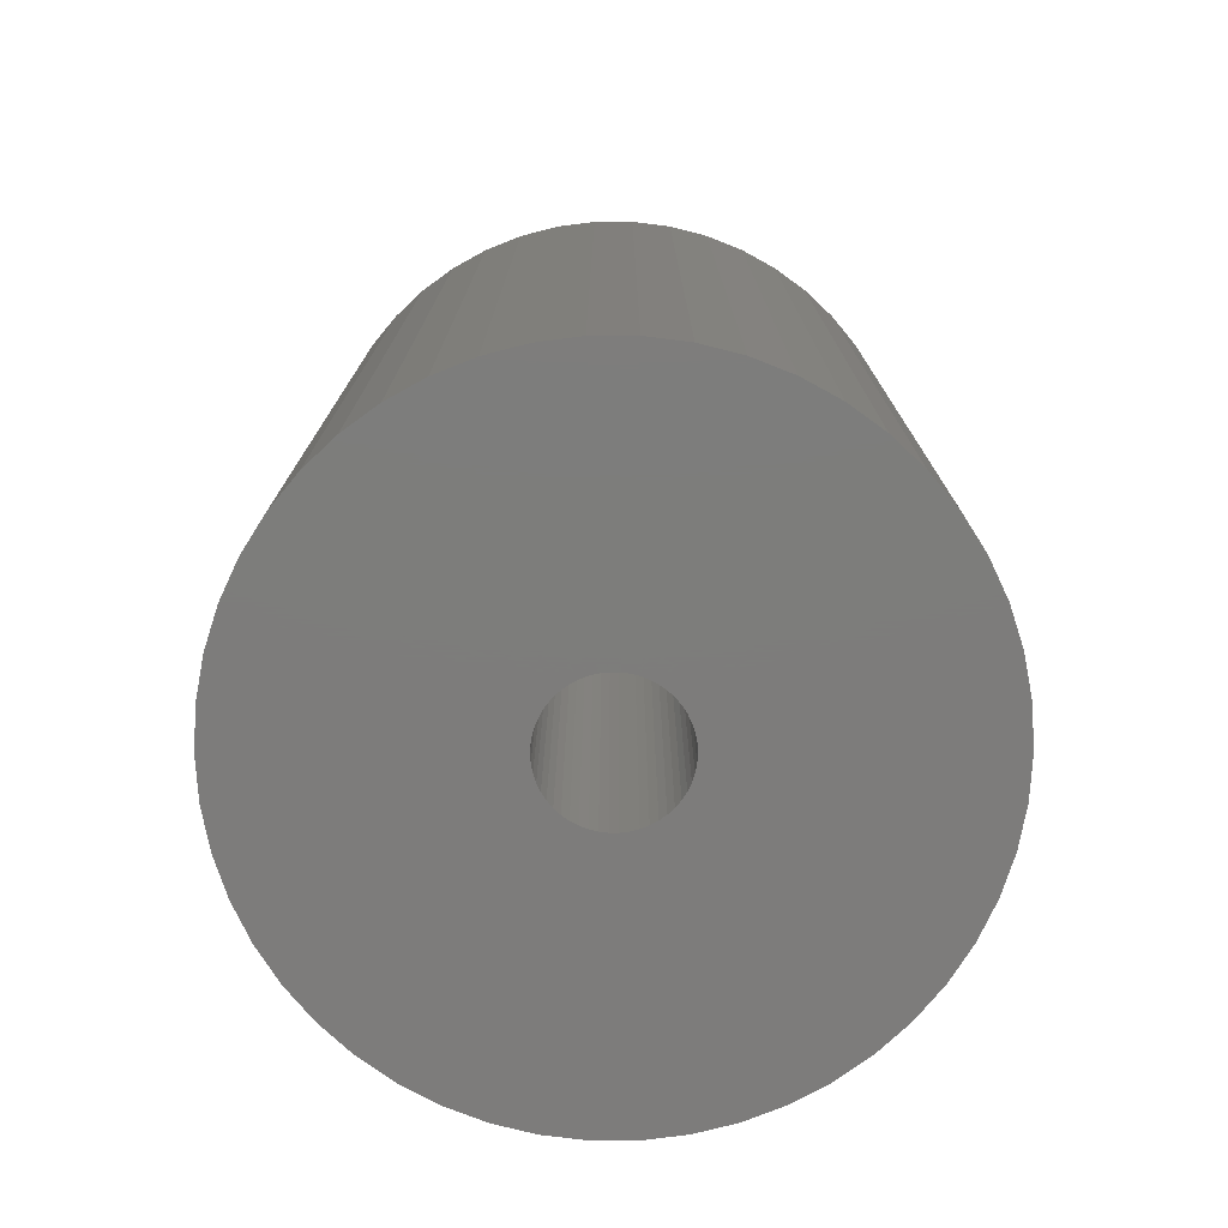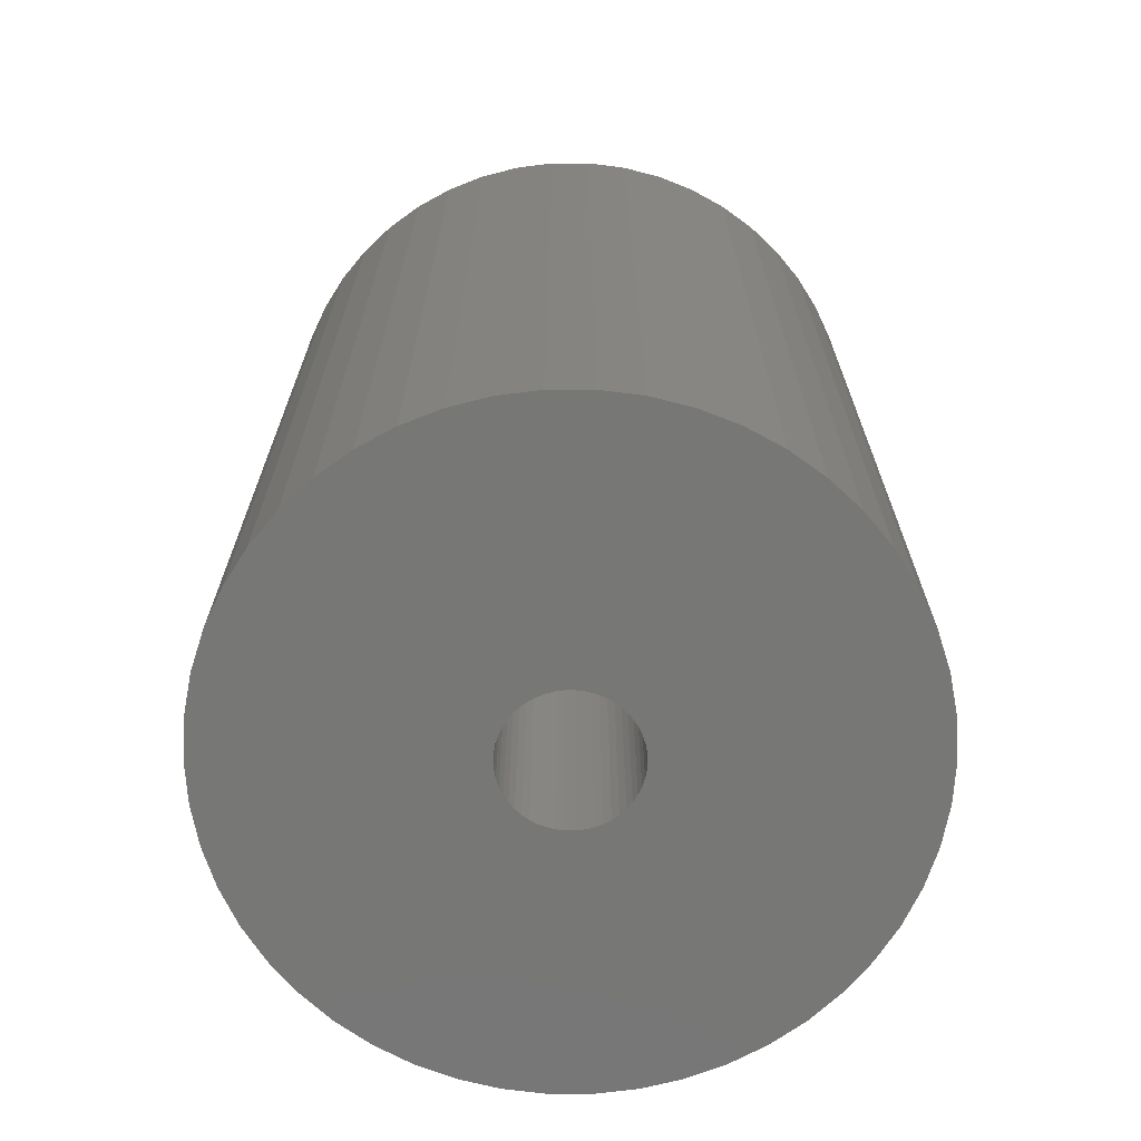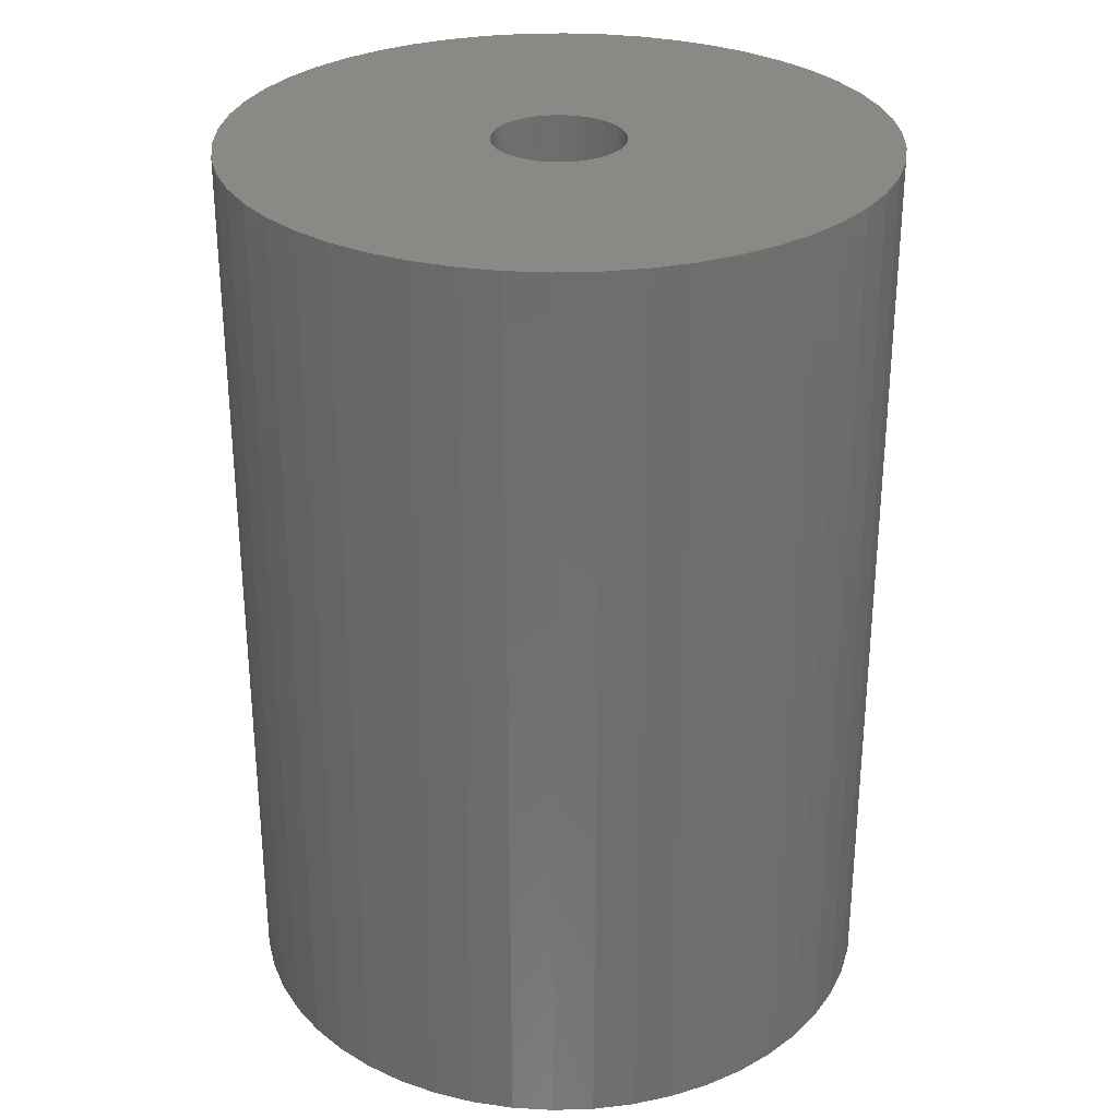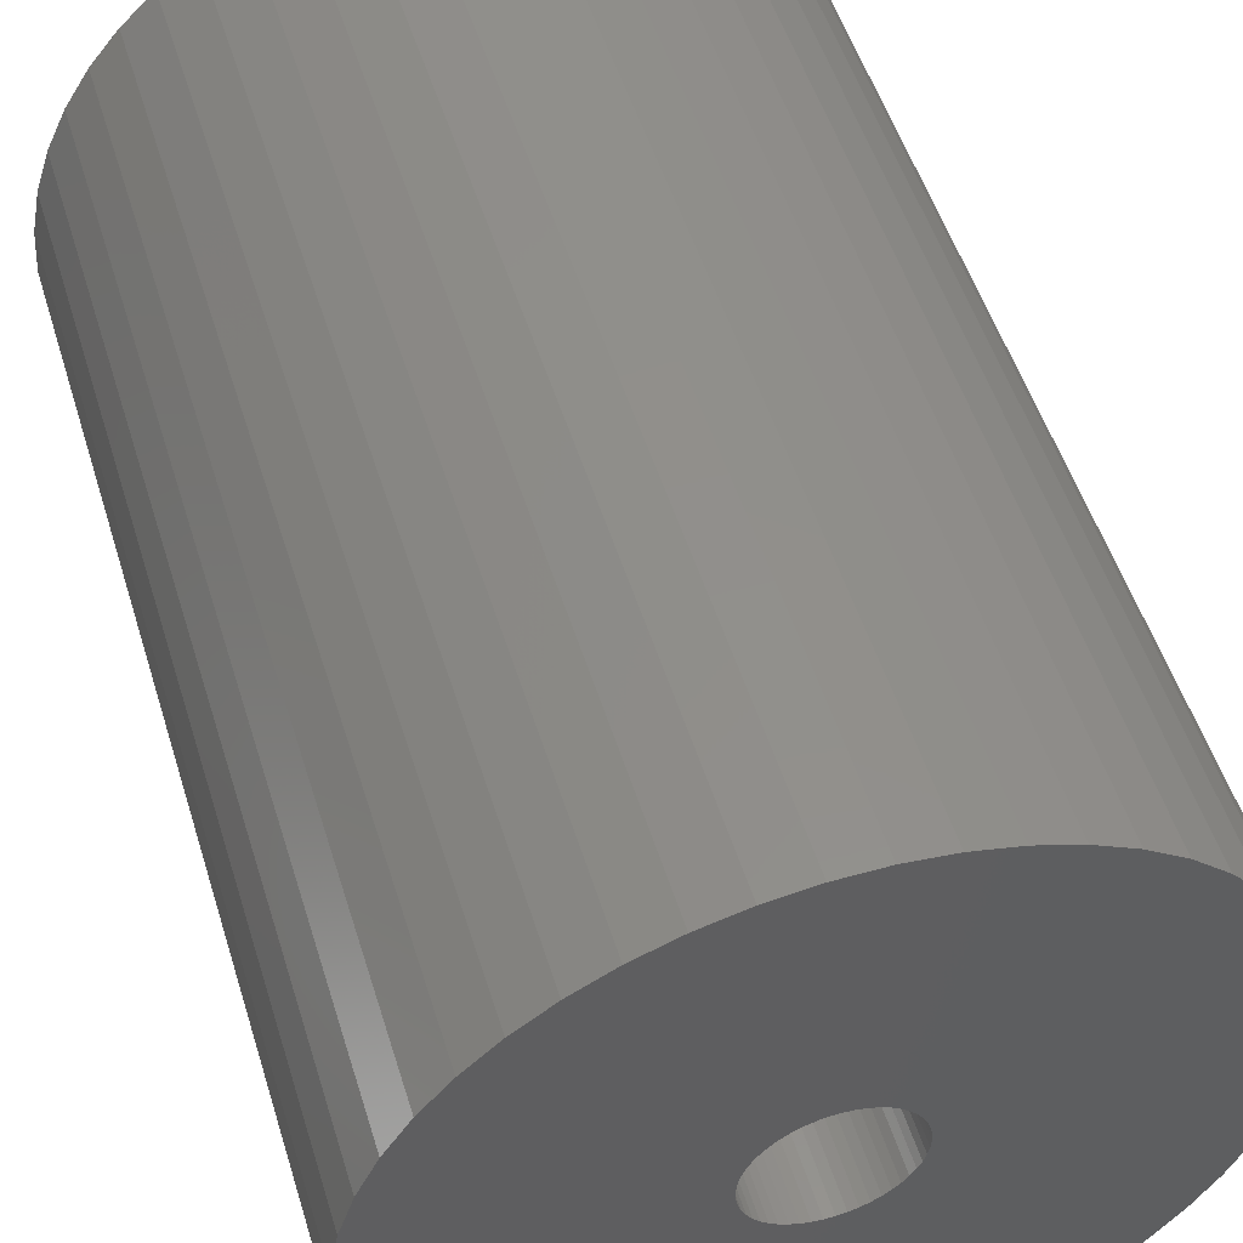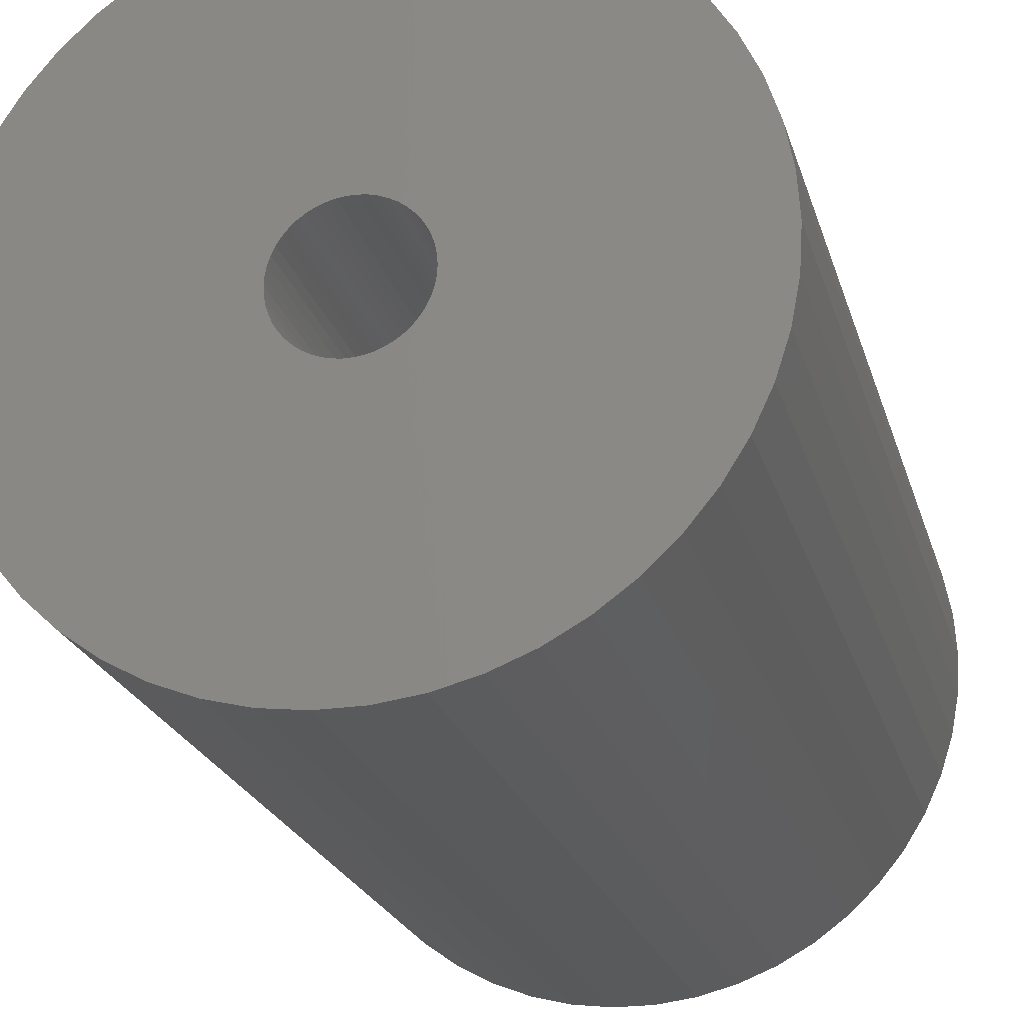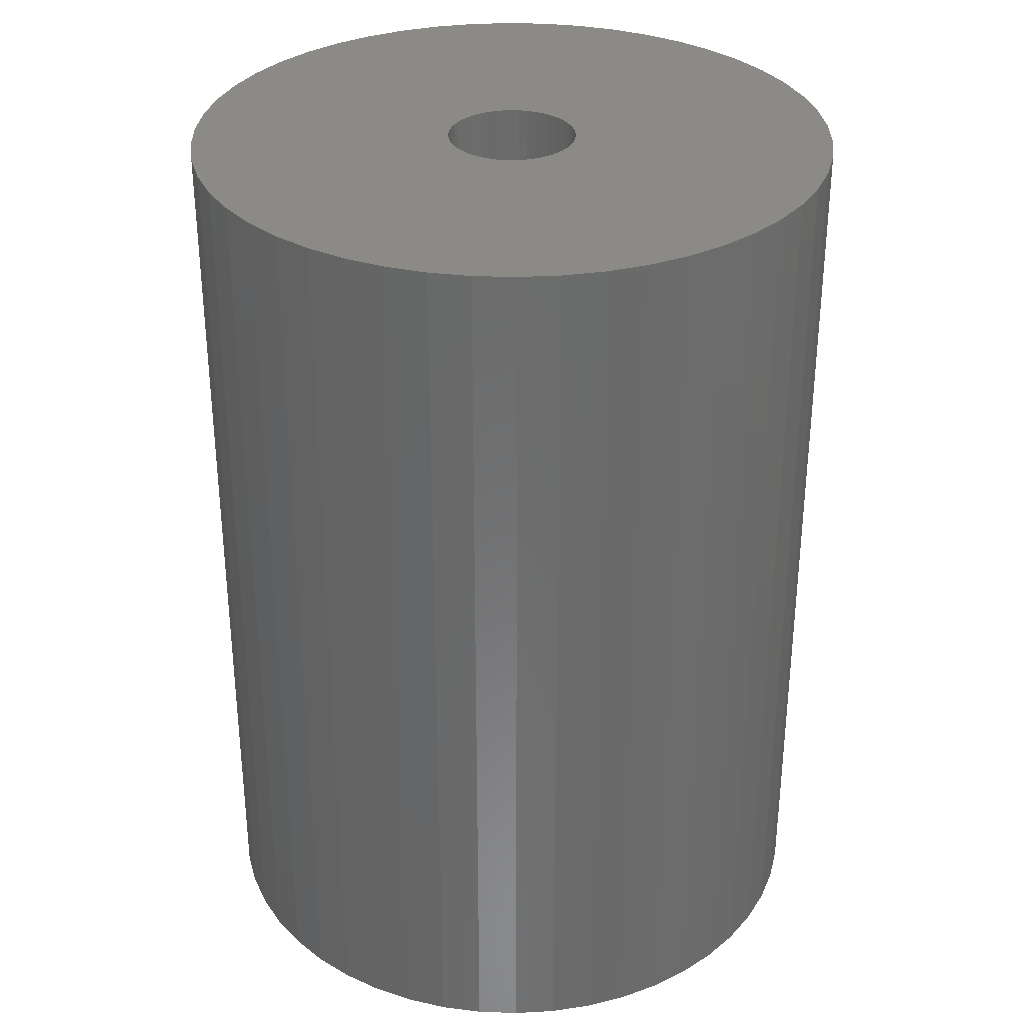
<metadata>
{"format":"stl","ext":"stl","renderer":"f3d","projection":"perspective","resolution":1024,"background":"white","views":[{"elev":-76.3,"azim":-107.9,"up":"+Z"},{"elev":-69.4,"azim":57.6,"up":"+Z"},{"elev":29.5,"azim":-168.1,"up":"+Z"},{"elev":51.6,"azim":-17.0,"up":"+Y"},{"elev":-22.5,"azim":-165.3,"up":"+Y"},{"elev":32.4,"azim":-26.0,"up":"+Z"}]}
</metadata>
<code>
# stl→obj: 200 verts, 400 faces
v 12.5 0 17.5
v 12.4 1.567 -17.5
v 12.4 1.567 17.5
v 12.5 0 -17.5
v -12.5 0 -17.5
v -12.4 1.567 17.5
v -12.4 1.567 -17.5
v -12.5 0 17.5
v 0.7849 12.48 -17.5
v -0.7849 12.48 17.5
v 0.7849 12.48 17.5
v -0.7849 12.48 -17.5
v -0.7849 -12.48 -17.5
v 0.7849 -12.48 17.5
v -0.7849 -12.48 17.5
v 0.7849 -12.48 -17.5
v 9.112 8.557 -17.5
v 7.968 9.631 17.5
v 9.112 8.557 17.5
v 7.968 9.631 -17.5
v -7.968 9.631 -17.5
v -9.112 8.557 17.5
v -7.968 9.631 17.5
v -9.112 8.557 -17.5
v -3.863 11.89 -17.5
v -5.322 11.31 17.5
v -3.863 11.89 17.5
v -5.322 11.31 -17.5
v 11.62 4.602 17.5
v 10.95 6.022 -17.5
v 10.95 6.022 17.5
v 11.62 4.602 -17.5
v 12.11 3.109 -17.5
v 12.11 3.109 17.5
v 10.11 7.347 -17.5
v 10.11 7.347 17.5
v 5.322 11.31 -17.5
v 3.863 11.89 17.5
v 5.322 11.31 17.5
v 3.863 11.89 -17.5
v 2.342 12.28 17.5
v 2.342 12.28 -17.5
v 6.698 10.55 -17.5
v 6.698 10.55 17.5
v -11.62 4.602 -17.5
v -10.95 6.022 17.5
v -10.95 6.022 -17.5
v -11.62 4.602 17.5
v -10.11 7.347 -17.5
v -10.11 7.347 17.5
v -12.11 3.109 -17.5
v -12.11 3.109 17.5
v -2.342 12.28 17.5
v -2.342 12.28 -17.5
v 2.342 -12.28 17.5
v 2.342 -12.28 -17.5
v 3.863 -11.89 -17.5
v 5.322 -11.31 17.5
v 3.863 -11.89 17.5
v 5.322 -11.31 -17.5
v 2.5 0 17.5
v 2.48 0.3133 17.5
v 12.4 -1.567 17.5
v 2.421 0.6217 17.5
v 2.48 -0.3133 17.5
v 2.324 0.9203 17.5
v 12.11 -3.109 17.5
v 2.191 1.204 17.5
v 2.421 -0.6217 17.5
v 2.023 1.469 17.5
v 11.62 -4.602 17.5
v 1.822 1.711 17.5
v 2.324 -0.9203 17.5
v 1.594 1.926 17.5
v 10.95 -6.022 17.5
v 1.34 2.111 17.5
v 2.191 -1.204 17.5
v 1.064 2.262 17.5
v 10.11 -7.347 17.5
v 2.023 -1.469 17.5
v 0.7725 2.378 17.5
v 0.4685 2.456 17.5
v 0.157 2.495 17.5
v -0.157 2.495 17.5
v -0.4685 2.456 17.5
v -0.7725 2.378 17.5
v -1.064 2.262 17.5
v -1.34 2.111 17.5
v -6.698 10.55 17.5
v -1.594 1.926 17.5
v -1.822 1.711 17.5
v -2.023 1.469 17.5
v 9.112 -8.557 17.5
v 1.822 -1.711 17.5
v 7.968 -9.631 17.5
v 1.594 -1.926 17.5
v 6.698 -10.55 17.5
v 1.34 -2.111 17.5
v 1.064 -2.262 17.5
v 0.7725 -2.378 17.5
v 0.4685 -2.456 17.5
v 0.157 -2.495 17.5
v -0.157 -2.495 17.5
v -0.4685 -2.456 17.5
v -2.342 -12.28 17.5
v -0.7725 -2.378 17.5
v -3.863 -11.89 17.5
v -1.064 -2.262 17.5
v -5.322 -11.31 17.5
v -1.34 -2.111 17.5
v -6.698 -10.55 17.5
v -1.594 -1.926 17.5
v -7.968 -9.631 17.5
v -1.822 -1.711 17.5
v -9.112 -8.557 17.5
v -2.023 -1.469 17.5
v -10.11 -7.347 17.5
v -2.191 -1.204 17.5
v -10.95 -6.022 17.5
v -2.324 -0.9203 17.5
v -11.62 -4.602 17.5
v -2.421 -0.6217 17.5
v -12.11 -3.109 17.5
v -2.48 -0.3133 17.5
v -12.4 -1.567 17.5
v -2.5 0 17.5
v -2.191 1.204 17.5
v -2.324 0.9203 17.5
v -2.421 0.6217 17.5
v -2.48 0.3133 17.5
v -6.698 10.55 -17.5
v 12.4 -1.567 -17.5
v 6.698 -10.55 -17.5
v 7.968 -9.631 -17.5
v 9.112 -8.557 -17.5
v 12.11 -3.109 -17.5
v -10.95 -6.022 -17.5
v -11.62 -4.602 -17.5
v 2.5 0 -17.5
v 2.48 -0.3133 -17.5
v 2.421 -0.6217 -17.5
v 11.62 -4.602 -17.5
v 2.48 0.3133 -17.5
v 2.324 -0.9203 -17.5
v 10.95 -6.022 -17.5
v 2.191 -1.204 -17.5
v 10.11 -7.347 -17.5
v 2.421 0.6217 -17.5
v 2.023 -1.469 -17.5
v 1.822 -1.711 -17.5
v 2.324 0.9203 -17.5
v 1.594 -1.926 -17.5
v 1.34 -2.111 -17.5
v 2.191 1.204 -17.5
v 1.064 -2.262 -17.5
v 2.023 1.469 -17.5
v 0.7725 -2.378 -17.5
v 0.4685 -2.456 -17.5
v 0.157 -2.495 -17.5
v -0.157 -2.495 -17.5
v -0.4685 -2.456 -17.5
v -2.342 -12.28 -17.5
v -0.7725 -2.378 -17.5
v -3.863 -11.89 -17.5
v -1.064 -2.262 -17.5
v -5.322 -11.31 -17.5
v -1.34 -2.111 -17.5
v -6.698 -10.55 -17.5
v -1.594 -1.926 -17.5
v -7.968 -9.631 -17.5
v -1.822 -1.711 -17.5
v -9.112 -8.557 -17.5
v -2.023 -1.469 -17.5
v -10.11 -7.347 -17.5
v 1.822 1.711 -17.5
v 1.594 1.926 -17.5
v 1.34 2.111 -17.5
v 1.064 2.262 -17.5
v 0.7725 2.378 -17.5
v 0.4685 2.456 -17.5
v 0.157 2.495 -17.5
v -0.157 2.495 -17.5
v -0.4685 2.456 -17.5
v -0.7725 2.378 -17.5
v -1.064 2.262 -17.5
v -1.34 2.111 -17.5
v -1.594 1.926 -17.5
v -1.822 1.711 -17.5
v -2.023 1.469 -17.5
v -2.191 1.204 -17.5
v -2.324 0.9203 -17.5
v -2.421 0.6217 -17.5
v -2.48 0.3133 -17.5
v -2.5 0 -17.5
v -2.191 -1.204 -17.5
v -2.324 -0.9203 -17.5
v -2.421 -0.6217 -17.5
v -12.11 -3.109 -17.5
v -2.48 -0.3133 -17.5
v -12.4 -1.567 -17.5
f 1 2 3
f 2 1 4
f 5 6 7
f 6 5 8
f 9 10 11
f 10 9 12
f 13 14 15
f 14 13 16
f 17 18 19
f 18 17 20
f 21 22 23
f 22 21 24
f 25 26 27
f 26 25 28
f 29 30 31
f 30 29 32
f 3 33 34
f 33 3 2
f 31 35 36
f 35 31 30
f 37 38 39
f 38 37 40
f 40 41 38
f 41 40 42
f 43 39 44
f 39 43 37
f 45 46 47
f 46 45 48
f 49 22 24
f 22 49 50
f 51 48 45
f 48 51 52
f 12 53 10
f 53 12 54
f 16 55 14
f 55 16 56
f 57 58 59
f 58 57 60
f 34 32 29
f 32 34 33
f 36 17 19
f 17 36 35
f 42 11 41
f 11 42 9
f 20 44 18
f 44 20 43
f 47 50 49
f 50 47 46
f 7 52 51
f 52 7 6
f 61 1 3
f 62 3 34
f 1 61 63
f 64 34 29
f 65 63 61
f 66 29 31
f 63 65 67
f 68 31 36
f 69 67 65
f 70 36 19
f 67 69 71
f 72 19 18
f 73 71 69
f 74 18 44
f 71 73 75
f 76 44 39
f 77 75 73
f 78 39 38
f 75 77 79
f 80 79 77
f 3 62 61
f 34 64 62
f 81 38 41
f 29 66 64
f 31 68 66
f 36 70 68
f 19 72 70
f 18 74 72
f 44 76 74
f 39 78 76
f 82 41 11
f 38 81 78
f 41 82 81
f 11 83 82
f 11 84 83
f 10 84 11
f 84 10 85
f 53 85 10
f 85 53 86
f 27 86 53
f 86 27 87
f 26 87 27
f 87 26 88
f 89 88 26
f 88 89 90
f 23 90 89
f 90 23 91
f 22 91 23
f 91 22 92
f 50 92 22
f 79 80 93
f 94 93 80
f 93 94 95
f 96 95 94
f 95 96 97
f 98 97 96
f 97 98 58
f 99 58 98
f 58 99 59
f 100 59 99
f 59 100 55
f 101 55 100
f 55 101 14
f 102 14 101
f 103 14 102
f 15 103 104
f 105 104 106
f 103 15 14
f 107 106 108
f 109 108 110
f 111 110 112
f 113 112 114
f 115 114 116
f 117 116 118
f 119 118 120
f 104 105 15
f 121 120 122
f 123 122 124
f 125 124 126
f 92 50 127
f 106 107 105
f 46 127 50
f 108 109 107
f 127 46 128
f 110 111 109
f 48 128 46
f 112 113 111
f 128 48 129
f 114 115 113
f 52 129 48
f 116 117 115
f 129 52 130
f 118 119 117
f 6 130 52
f 120 121 119
f 130 6 126
f 122 123 121
f 8 126 6
f 124 125 123
f 126 8 125
f 28 89 26
f 89 28 131
f 131 23 89
f 23 131 21
f 54 27 53
f 27 54 25
f 63 4 1
f 4 63 132
f 60 97 58
f 97 60 133
f 134 93 95
f 93 134 135
f 67 132 63
f 132 67 136
f 137 121 138
f 121 137 119
f 139 4 132
f 140 132 136
f 4 139 2
f 141 136 142
f 143 2 139
f 144 142 145
f 2 143 33
f 146 145 147
f 148 33 143
f 149 147 135
f 33 148 32
f 150 135 134
f 151 32 148
f 152 134 133
f 32 151 30
f 153 133 60
f 154 30 151
f 155 60 57
f 30 154 35
f 156 35 154
f 132 140 139
f 136 141 140
f 157 57 56
f 142 144 141
f 145 146 144
f 147 149 146
f 135 150 149
f 134 152 150
f 133 153 152
f 60 155 153
f 158 56 16
f 57 157 155
f 56 158 157
f 16 159 158
f 16 160 159
f 13 160 16
f 160 13 161
f 162 161 13
f 161 162 163
f 164 163 162
f 163 164 165
f 166 165 164
f 165 166 167
f 168 167 166
f 167 168 169
f 170 169 168
f 169 170 171
f 172 171 170
f 171 172 173
f 174 173 172
f 35 156 17
f 175 17 156
f 17 175 20
f 176 20 175
f 20 176 43
f 177 43 176
f 43 177 37
f 178 37 177
f 37 178 40
f 179 40 178
f 40 179 42
f 180 42 179
f 42 180 9
f 181 9 180
f 182 9 181
f 12 182 183
f 54 183 184
f 182 12 9
f 25 184 185
f 28 185 186
f 131 186 187
f 21 187 188
f 24 188 189
f 49 189 190
f 47 190 191
f 183 54 12
f 45 191 192
f 51 192 193
f 7 193 194
f 173 174 195
f 184 25 54
f 137 195 174
f 185 28 25
f 195 137 196
f 186 131 28
f 138 196 137
f 187 21 131
f 196 138 197
f 188 24 21
f 198 197 138
f 189 49 24
f 197 198 199
f 190 47 49
f 200 199 198
f 191 45 47
f 199 200 194
f 192 51 45
f 5 194 200
f 193 7 51
f 194 5 7
f 93 147 79
f 147 93 135
f 75 142 71
f 142 75 145
f 138 123 198
f 123 138 121
f 56 59 55
f 59 56 57
f 79 145 75
f 145 79 147
f 133 95 97
f 95 133 134
f 71 136 67
f 136 71 142
f 162 15 105
f 15 162 13
f 166 107 109
f 107 166 164
f 164 105 107
f 105 164 162
f 172 117 174
f 117 172 115
f 172 113 115
f 113 172 170
f 198 125 200
f 125 198 123
f 200 8 5
f 8 200 125
f 174 119 137
f 119 174 117
f 168 109 111
f 109 168 166
f 170 111 113
f 111 170 168
f 139 62 143
f 62 139 61
f 126 193 130
f 193 126 194
f 182 83 84
f 83 182 181
f 159 103 102
f 103 159 160
f 150 96 94
f 96 150 152
f 176 72 74
f 72 176 175
f 188 90 91
f 90 188 187
f 185 86 87
f 86 185 184
f 151 68 154
f 68 151 66
f 179 78 81
f 78 179 178
f 180 81 82
f 81 180 179
f 178 76 78
f 76 178 177
f 128 190 127
f 190 128 191
f 127 189 92
f 189 127 190
f 187 88 90
f 88 187 186
f 183 84 85
f 84 183 182
f 158 102 101
f 102 158 159
f 148 66 151
f 66 148 64
f 143 64 148
f 64 143 62
f 156 72 175
f 72 156 70
f 154 70 156
f 70 154 68
f 181 82 83
f 82 181 180
f 177 74 76
f 74 177 176
f 129 191 128
f 191 129 192
f 130 192 129
f 192 130 193
f 184 85 86
f 85 184 183
f 140 61 139
f 61 140 65
f 146 73 144
f 73 146 77
f 116 195 118
f 195 116 173
f 118 196 120
f 196 118 195
f 152 98 96
f 98 152 153
f 155 100 99
f 100 155 157
f 92 188 91
f 188 92 189
f 186 87 88
f 87 186 185
f 144 69 141
f 69 144 73
f 141 65 140
f 65 141 69
f 124 194 126
f 194 124 199
f 122 199 124
f 199 122 197
f 120 197 122
f 197 120 196
f 153 99 98
f 99 153 155
f 157 101 100
f 101 157 158
f 149 77 146
f 77 149 80
f 150 80 149
f 80 150 94
f 169 114 112
f 114 169 171
f 161 106 104
f 106 161 163
f 114 173 116
f 173 114 171
f 160 104 103
f 104 160 161
f 167 112 110
f 112 167 169
f 163 108 106
f 108 163 165
f 165 110 108
f 110 165 167

</code>
